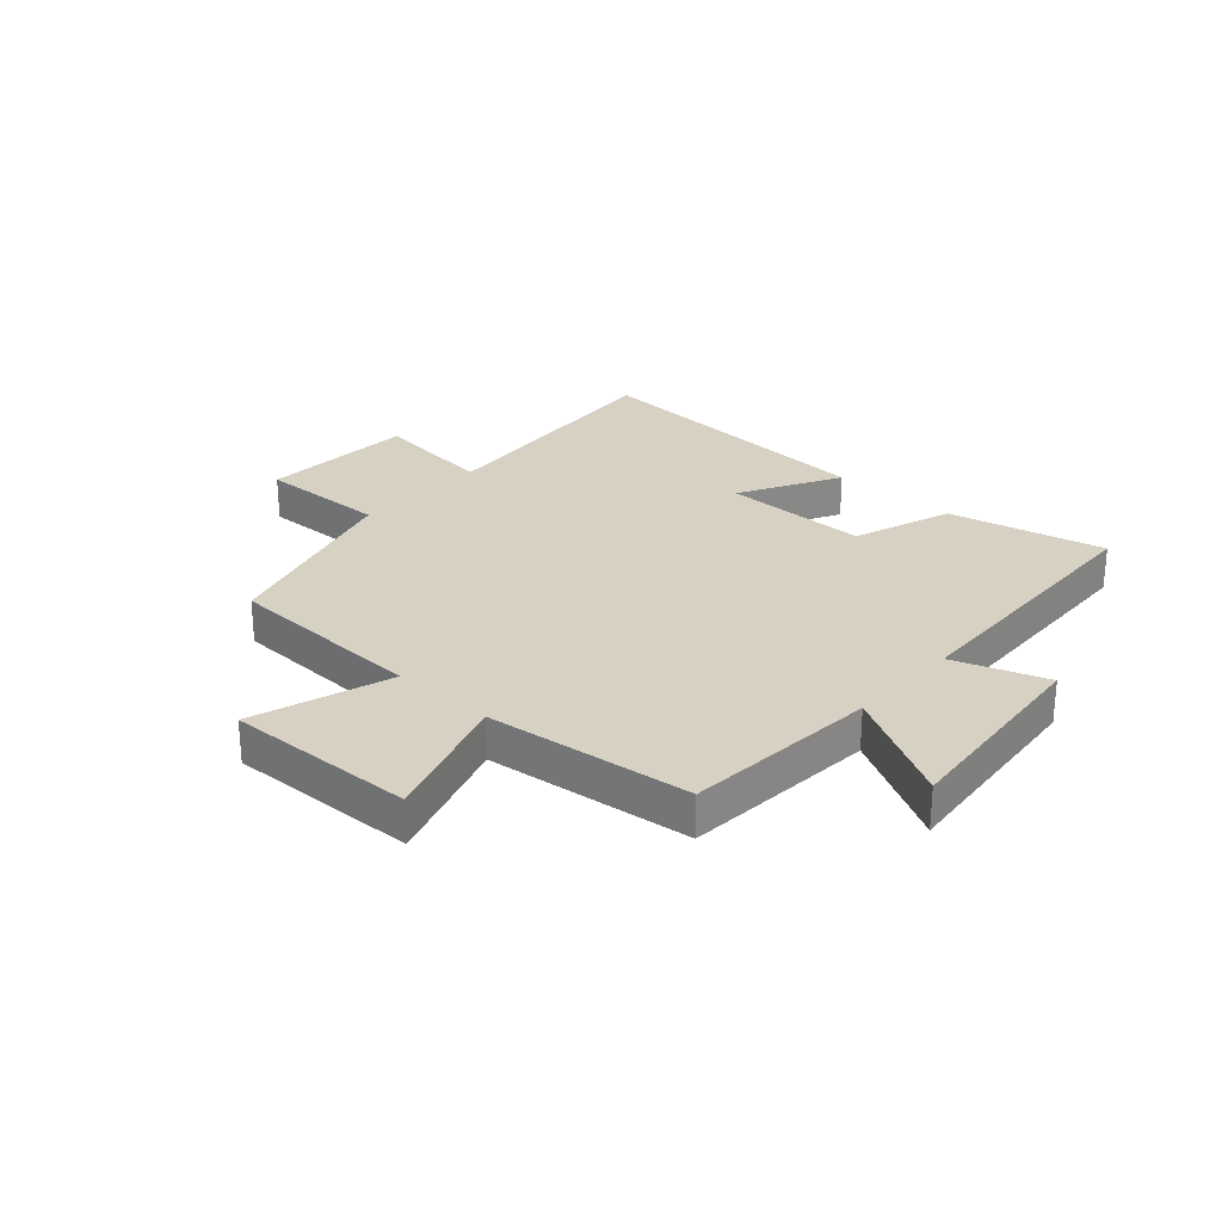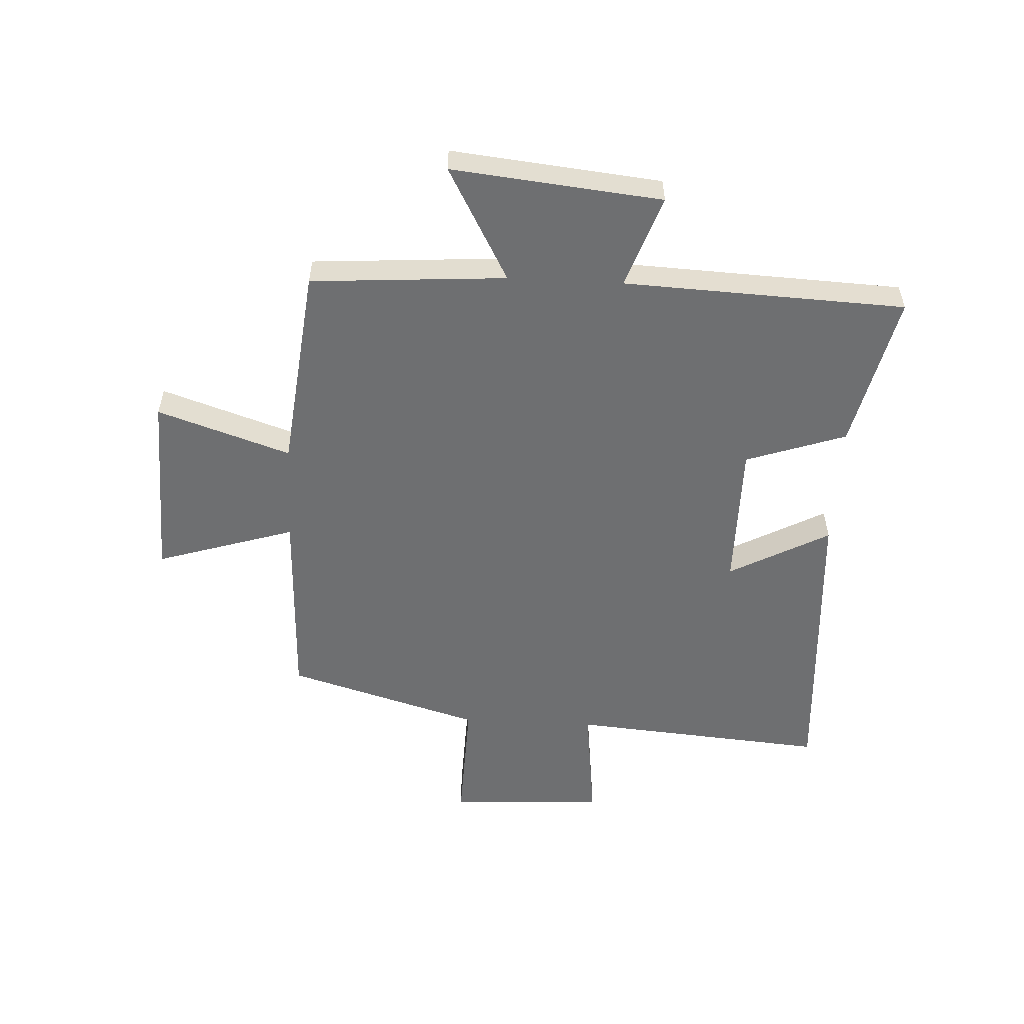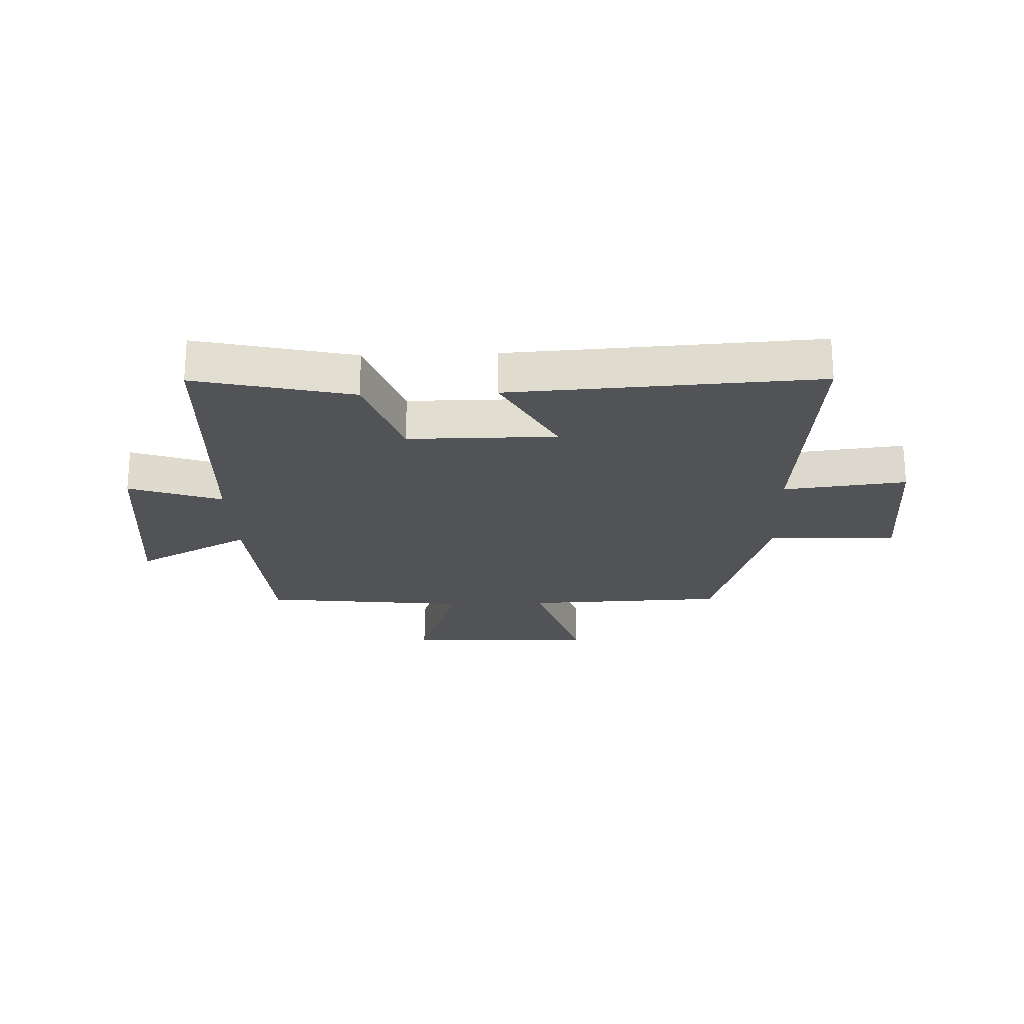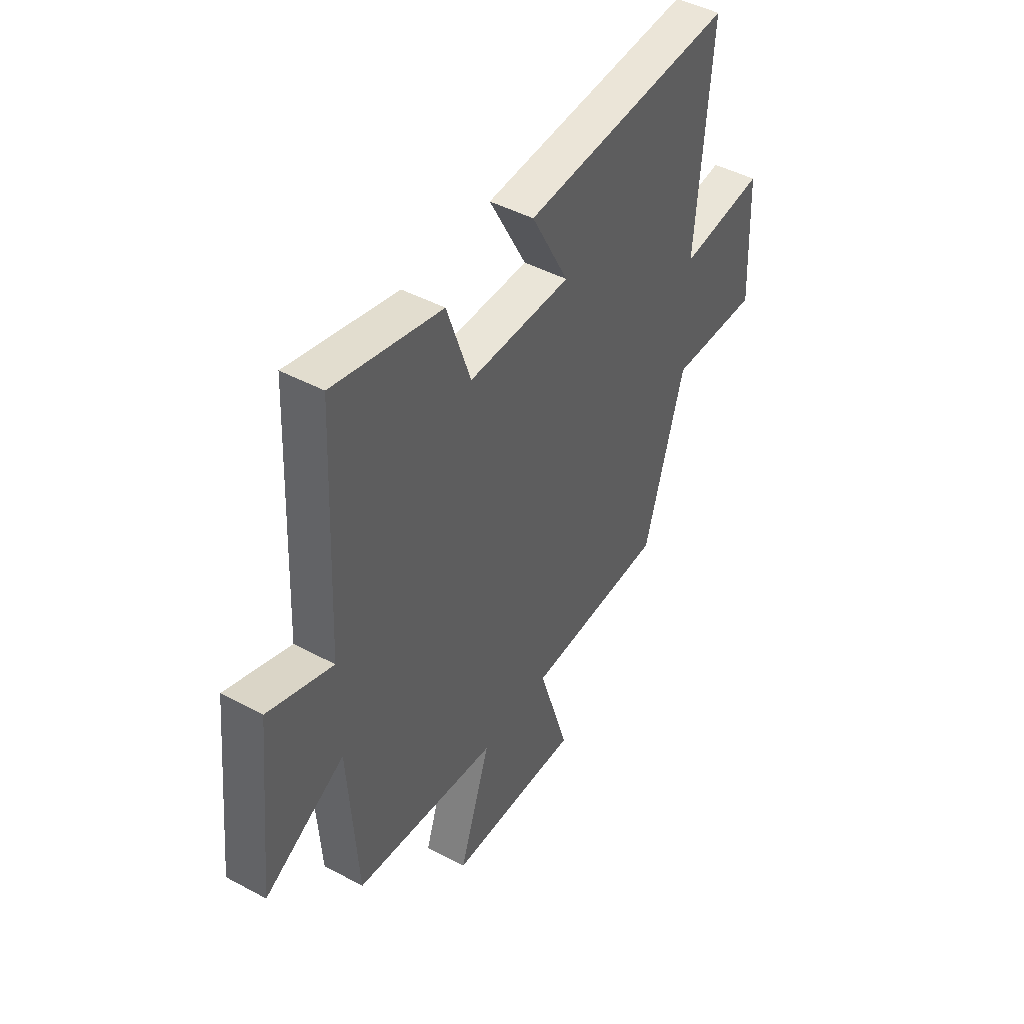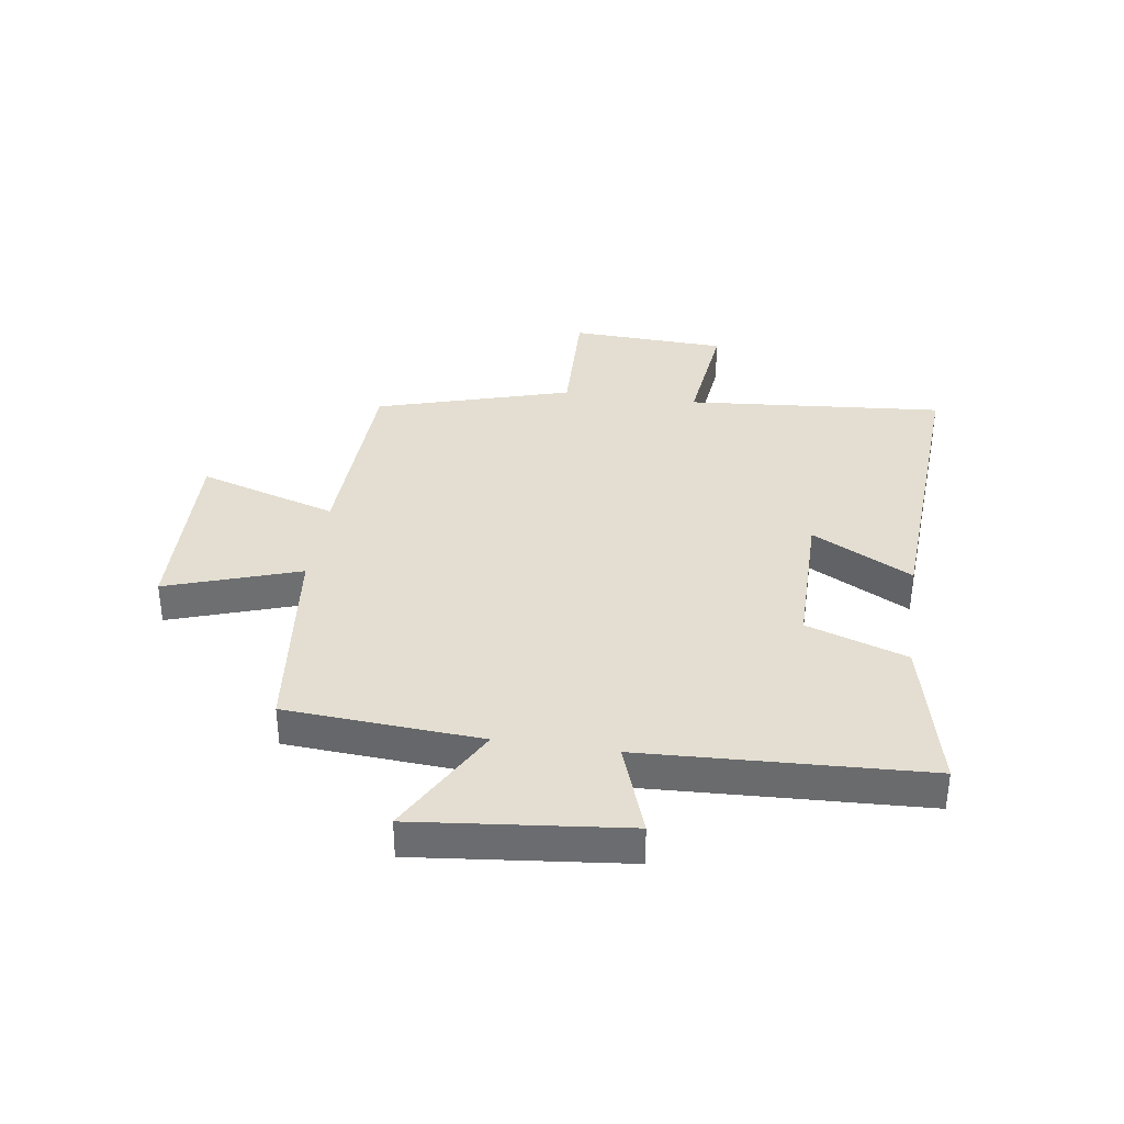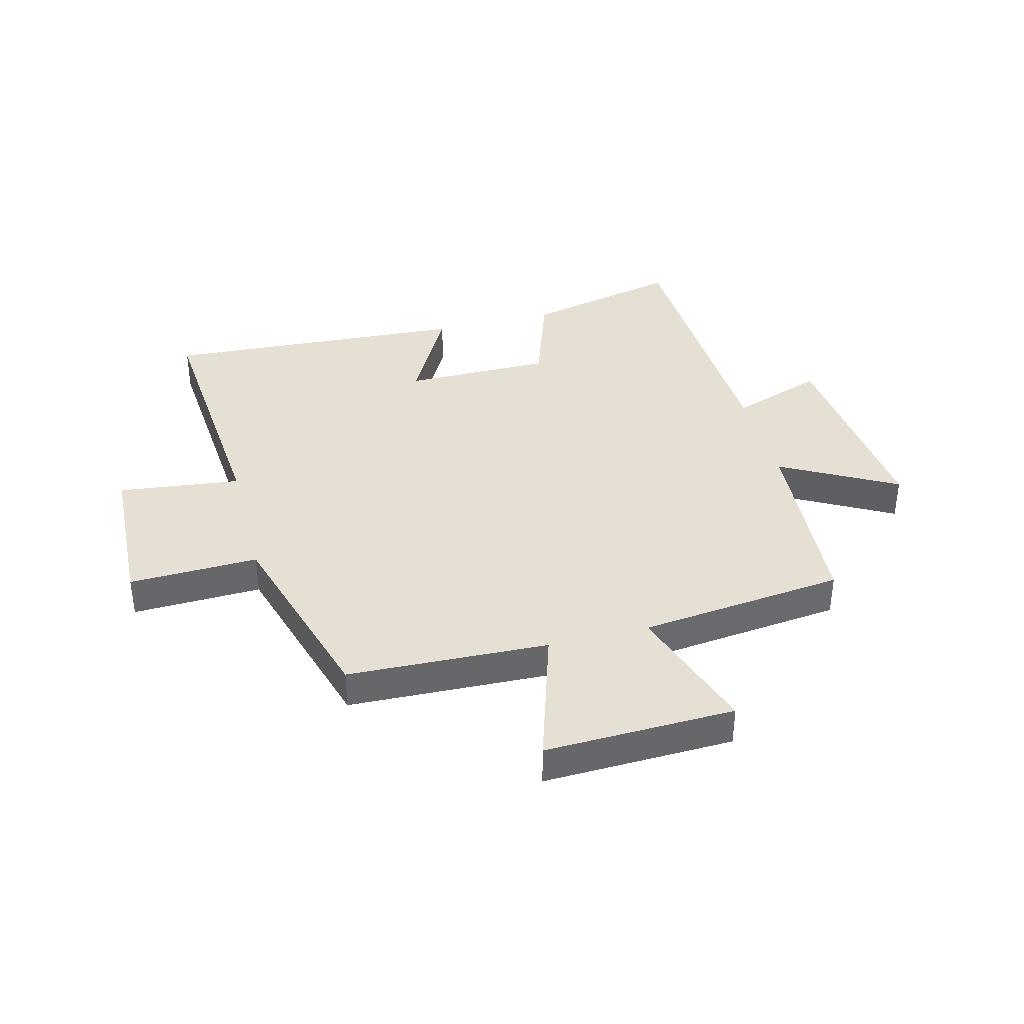
<metadata>
{"format":"obj","ext":"obj","renderer":"f3d","projection":"perspective","resolution":1024,"background":"white","views":[{"elev":27.1,"azim":-137.8,"up":"+Y"},{"elev":-54.5,"azim":-92.9,"up":"+Y"},{"elev":-22.1,"azim":2.0,"up":"+Y"},{"elev":45.3,"azim":-58.2,"up":"+Z"},{"elev":36.0,"azim":-81.7,"up":"+Y"},{"elev":38.2,"azim":165.6,"up":"+Y"}]}
</metadata>
<code>
v 0.401 0.07 -0.487
v 0.054 0.07 -0.5
v 0.129 0.07 -0.74
v -0.199 0.07 -0.73
v -0.122 0.07 -0.5
v -0.477 0.07 -0.46
v -0.5 0.07 -0.123
v -0.698 0.07 -0.231
v -0.66 0.07 0.131
v -0.5 0.07 0.075
v -0.478 0.07 0.562
v -0.209 0.07 0.5
v -0.15 0.07 0.327
v 0.104 0.07 0.327
v 0.011 0.07 0.5
v 0.537 0.07 0.532
v 0.5 0.07 0.087
v 0.711 0.07 0.112
v 0.723 0.07 -0.158
v 0.5 0.07 -0.151
v 0.401 0 -0.487
v 0.054 0 -0.5
v 0.129 0 -0.74
v -0.199 0 -0.73
v -0.122 0 -0.5
v -0.477 0 -0.46
v -0.5 0 -0.123
v -0.698 0 -0.231
v -0.66 0 0.131
v -0.5 0 0.075
v -0.478 0 0.562
v -0.209 0 0.5
v -0.15 0 0.327
v 0.104 0 0.327
v 0.011 0 0.5
v 0.537 0 0.532
v 0.5 0 0.087
v 0.711 0 0.112
v 0.723 0 -0.158
v 0.5 0 -0.151
f 17 18 19 20
f 17 20 1 2
f 14 15 16 17
f 13 14 17 2
f 12 13 2
f 11 12 2
f 10 11 2
f 7 8 9 10
f 7 10 2
f 6 7 2
f 5 6 2
f 2 3 4 5
f 40 39 38 37
f 22 21 40 37
f 37 36 35 34
f 22 37 34 33
f 22 33 32
f 22 32 31
f 22 31 30
f 30 29 28 27
f 22 30 27
f 22 27 26
f 22 26 25
f 25 24 23 22
f 1 21 22 2
f 2 22 23 3
f 3 23 24 4
f 4 24 25 5
f 5 25 26 6
f 6 26 27 7
f 7 27 28 8
f 8 28 29 9
f 9 29 30 10
f 10 30 31 11
f 11 31 32 12
f 12 32 33 13
f 13 33 34 14
f 14 34 35 15
f 15 35 36 16
f 16 36 37 17
f 17 37 38 18
f 18 38 39 19
f 19 39 40 20
f 20 40 21 1

</code>
